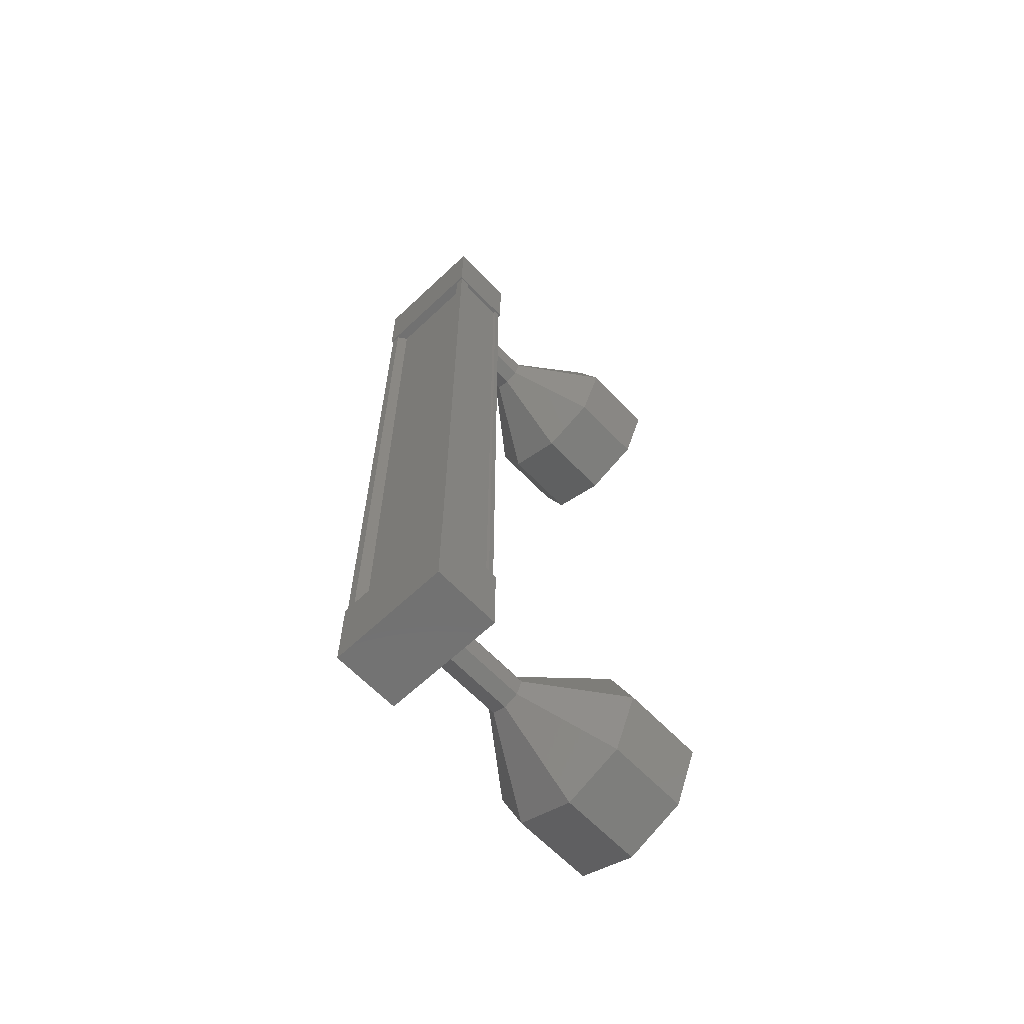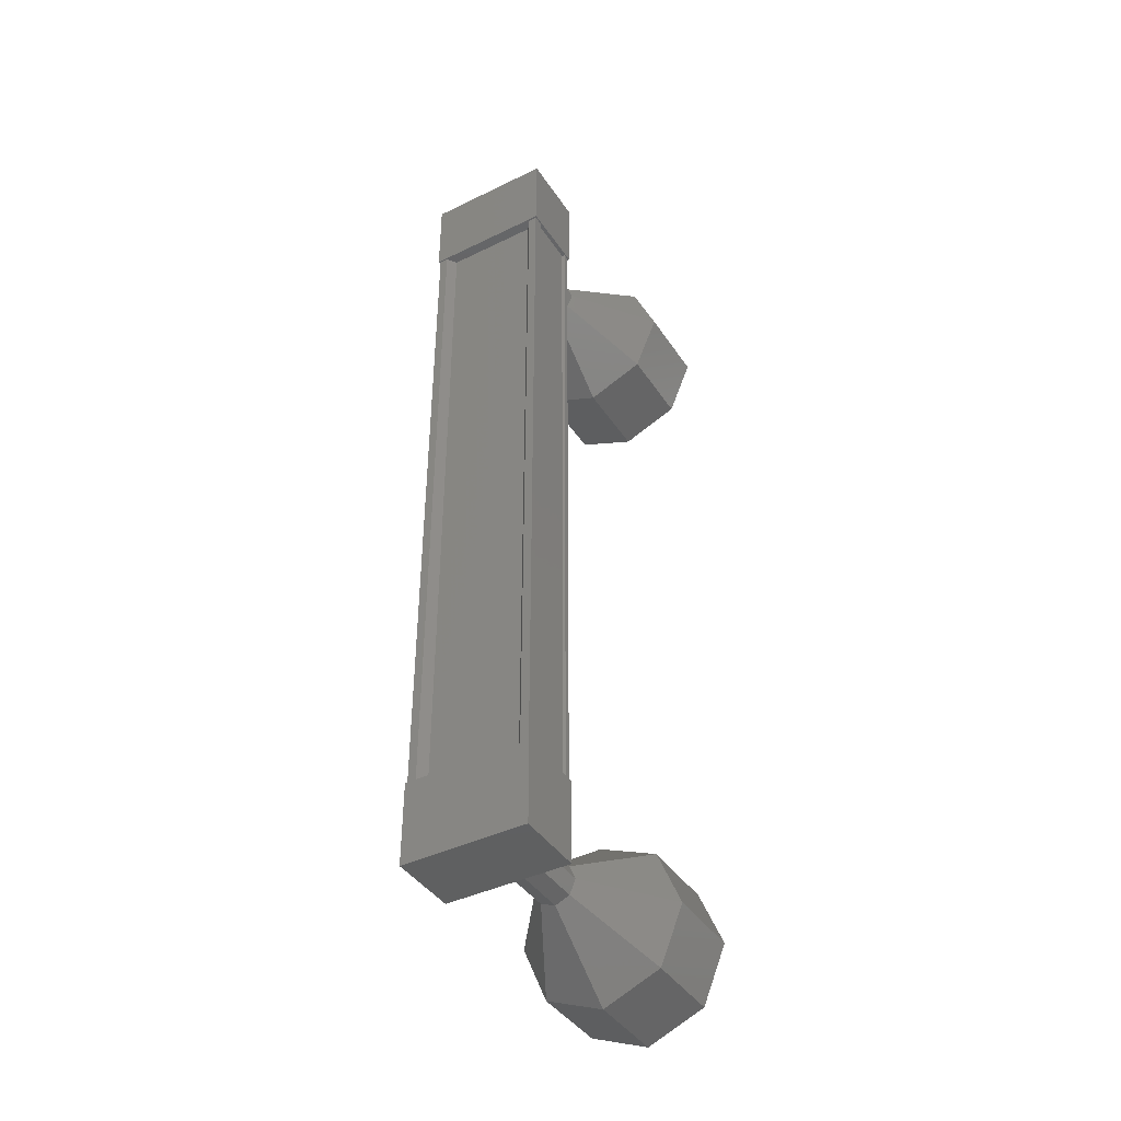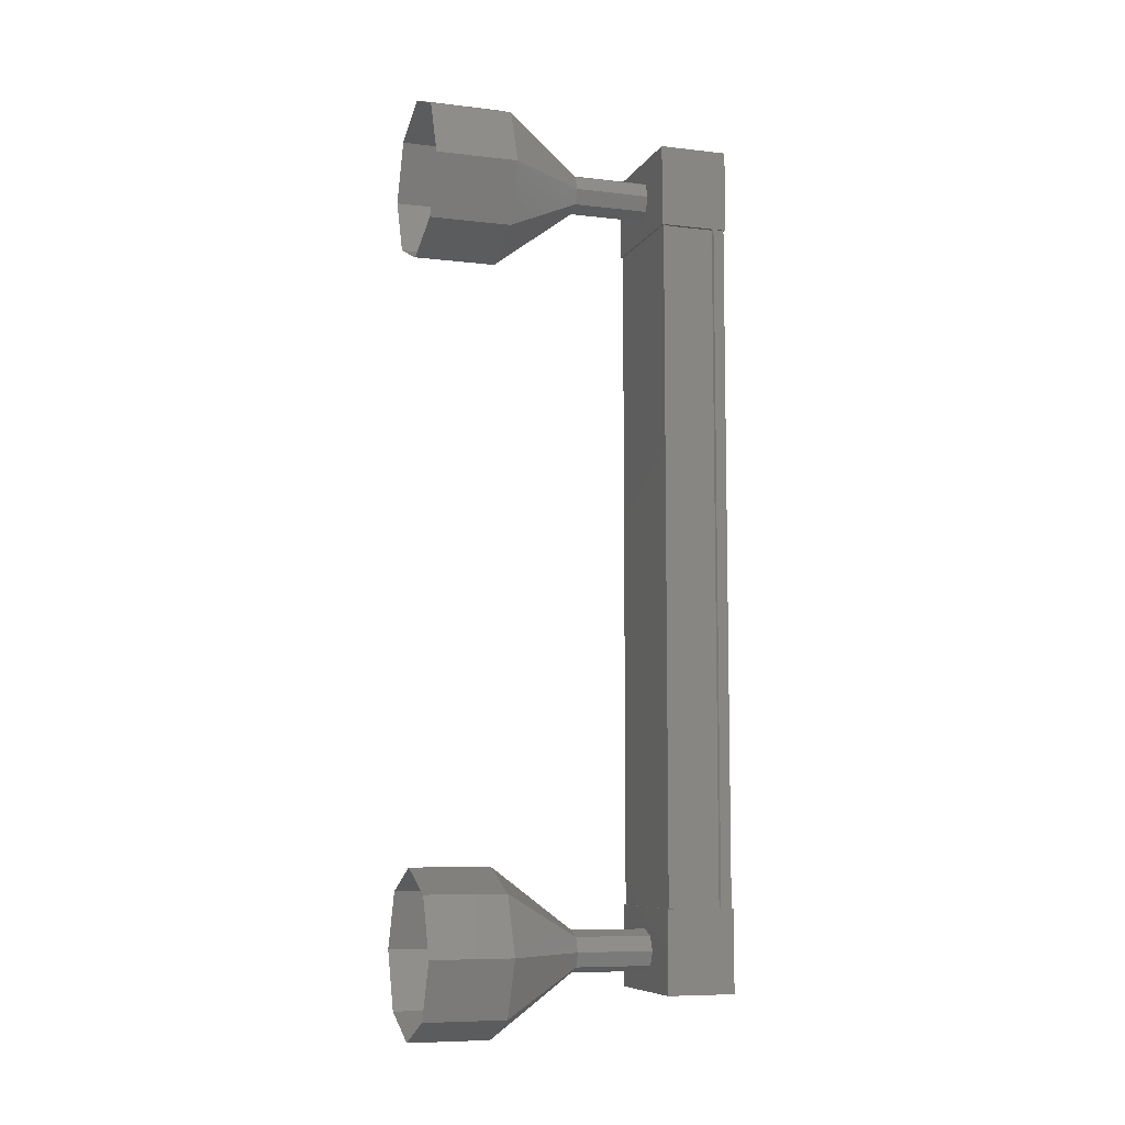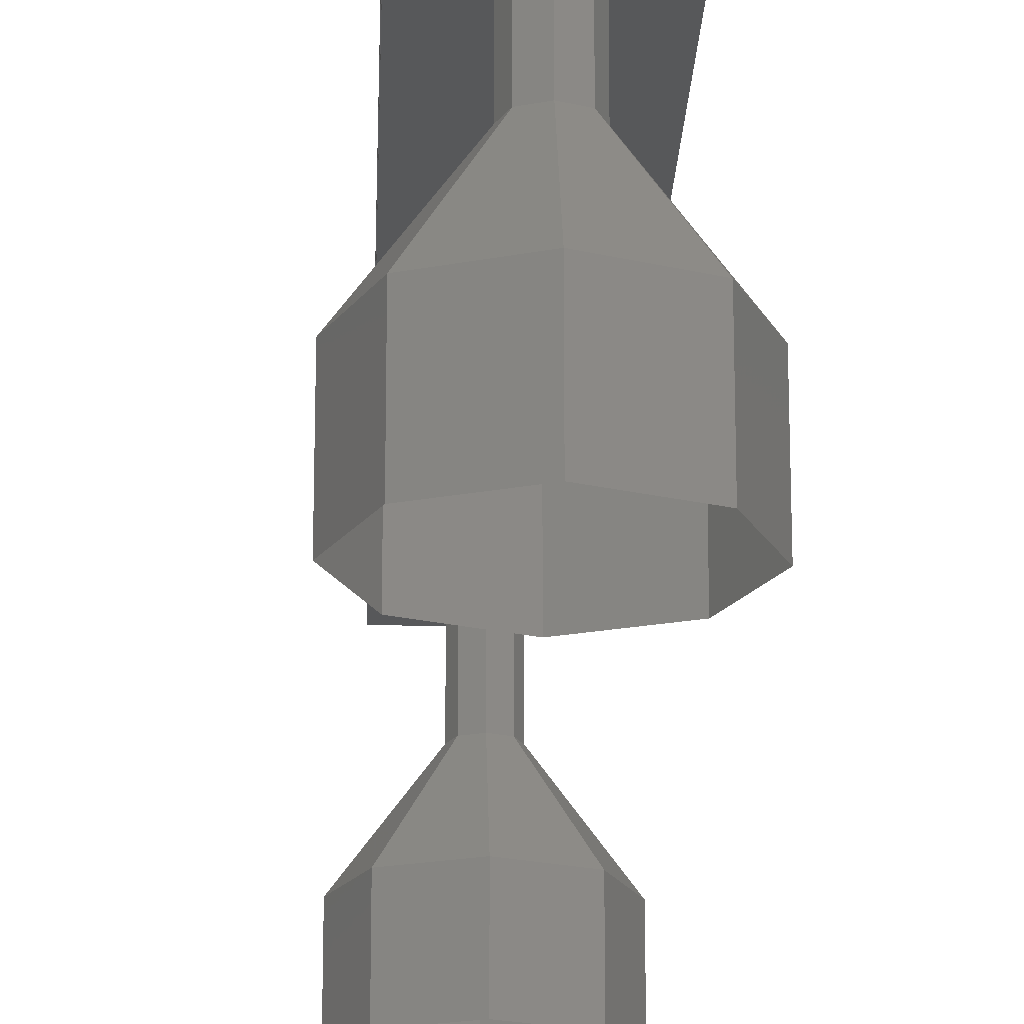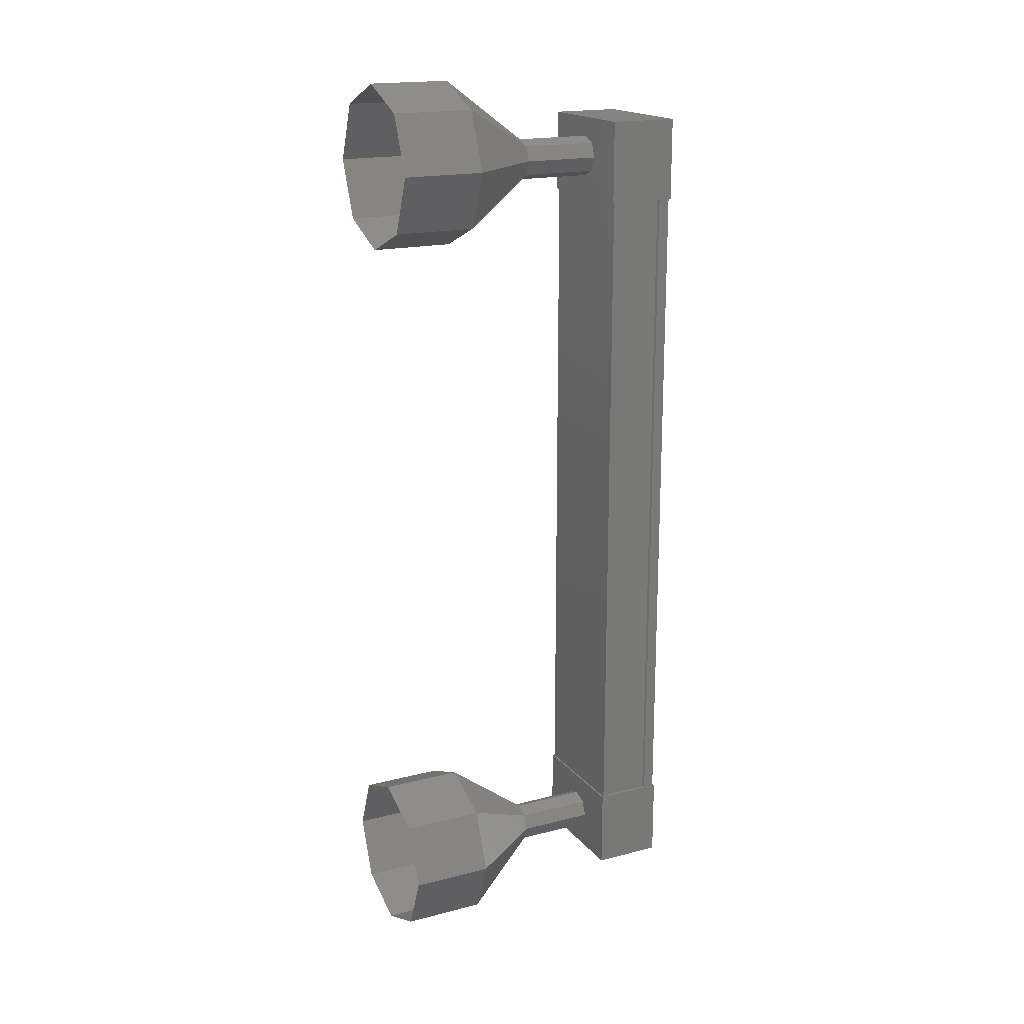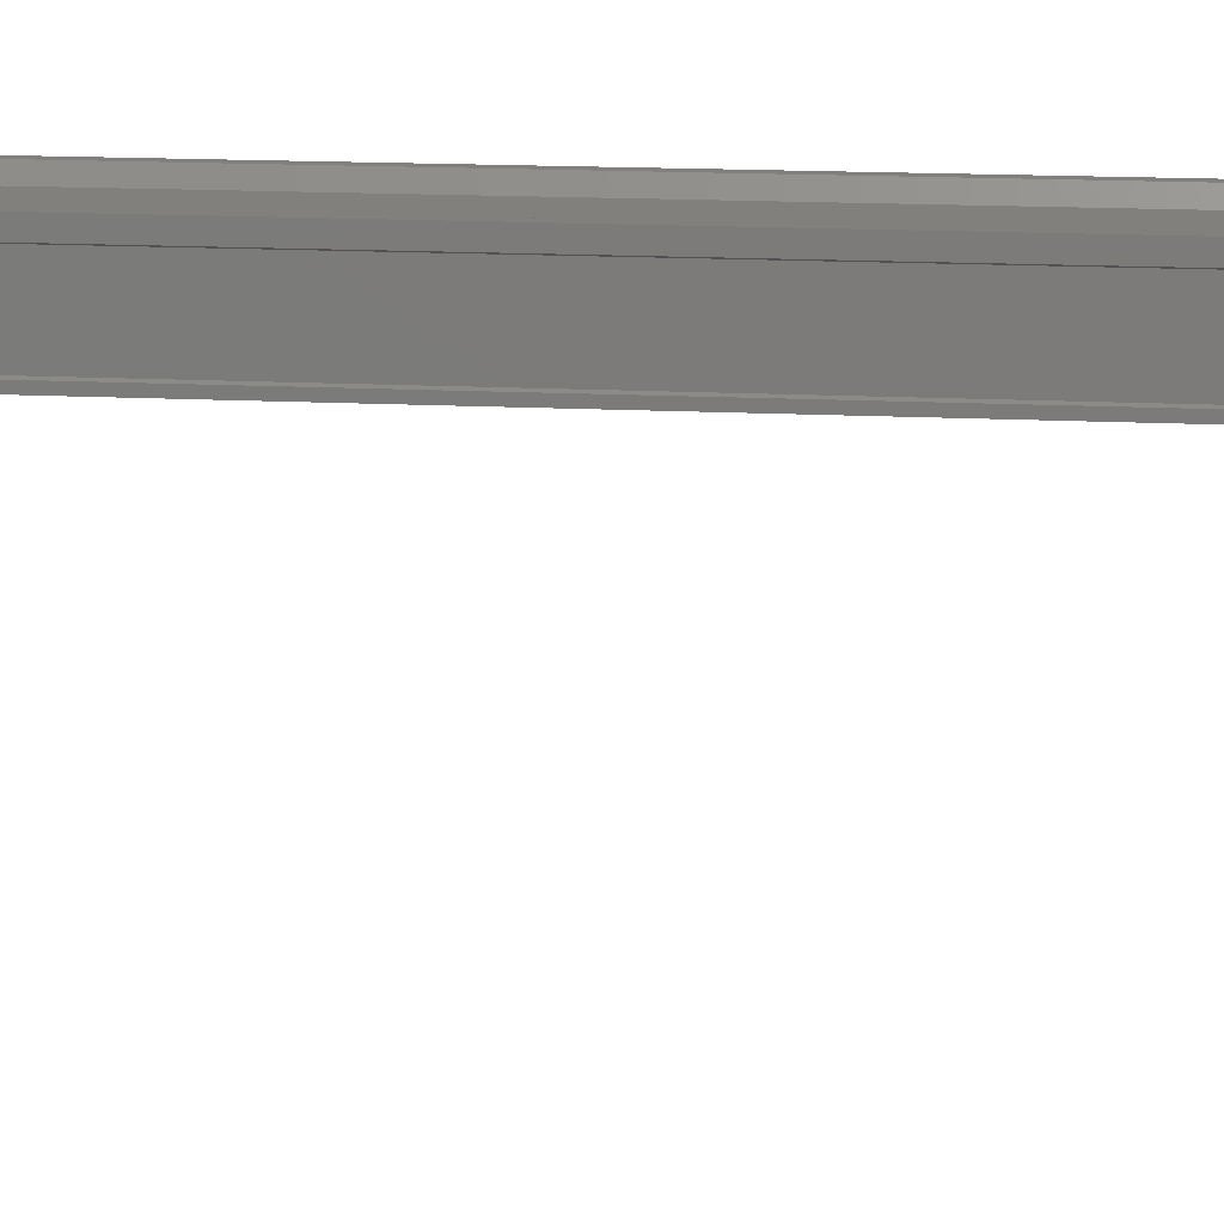
<metadata>
{"format":"stl","ext":"stl","renderer":"f3d","projection":"perspective","resolution":1024,"background":"white","views":[{"elev":-63.5,"azim":43.6,"up":"+Y"},{"elev":-41.3,"azim":30.6,"up":"+Y"},{"elev":-7.9,"azim":-108.2,"up":"+Y"},{"elev":-19.6,"azim":-2.1,"up":"+Z"},{"elev":18.2,"azim":-116.5,"up":"+Y"},{"elev":14.1,"azim":96.8,"up":"+Z"}]}
</metadata>
<code>
# stl→obj: 104 verts, 152 faces
v 448.2 -498.4 279.3
v 448.3 -498.4 279.4
v 448.3 -489.2 279.4
v 448.4 -489.2 279.4
v 447.1 -489.2 279.3
v 447 -489.2 279.4
v 447 -498.4 279.4
v 446.9 -489.2 279.4
v 446.9 -498.4 279.4
v 446.9 -489.2 278.6
v 446.9 -498.4 278.6
v 447 -489.2 278.6
v 447 -498.4 278.6
v 447 -498.4 279.2
v 448.2 -489.2 279.3
v 447.1 -498.4 279.3
v 446.9 -498.4 279.2
v 446.9 -489.2 279.2
v 447 -489.2 279.2
v 448.4 -488.6 279.4
v 446.9 -488.6 278.5
v 446.9 -488.6 279.4
v 446.9 -489.6 279.4
v 448.4 -489.6 279.4
v 446.9 -489.6 278.5
v 448.4 -489.6 278.5
v 448.4 -488.6 278.5
v 446.9 -498 279.4
v 448.4 -498 279.4
v 446.9 -498 278.5
v 448.4 -498 278.5
v 448.4 -499 278.5
v 448.4 -499 279.4
v 446.9 -499 279.4
v 446.9 -499 278.5
v 448.4 -498.4 279.4
v 448.4 -498.4 279.2
v 448.4 -489.2 279.2
v 448.4 -498.4 278.6
v 448.4 -489.2 278.6
v 447.7 -499.5 276.6
v 447.7 -499.5 275.6
v 448.4 -499.2 276.6
v 448.4 -499.2 275.6
v 448.7 -498.5 276.6
v 448.7 -498.5 275.6
v 448.4 -497.8 276.6
v 448.4 -497.8 275.6
v 447.7 -497.5 276.6
v 447.7 -497.5 275.6
v 447 -497.8 276.6
v 447 -497.8 275.6
v 446.7 -498.5 276.6
v 446.7 -498.5 275.6
v 447 -499.2 276.6
v 447 -499.2 275.6
v 447.5 -488.9 277.6
v 447.7 -488.9 278.6
v 447.7 -488.9 277.6
v 447.8 -488.9 278.6
v 447.8 -488.9 277.6
v 447.9 -489.1 278.6
v 447.9 -489.1 277.6
v 447.8 -489.3 278.6
v 447.8 -489.3 277.6
v 447.7 -489.4 278.6
v 447.7 -489.4 277.6
v 447.5 -489.3 278.6
v 447.5 -489.3 277.6
v 447.4 -489.1 278.6
v 447.4 -489.1 277.6
v 447.5 -488.9 278.6
v 447 -488.4 275.6
v 447.7 -488.1 276.6
v 447.7 -488.1 275.6
v 448.4 -488.4 276.6
v 448.4 -488.4 275.6
v 448.7 -489.1 276.6
v 448.7 -489.1 275.6
v 448.4 -489.8 276.6
v 448.4 -489.8 275.6
v 447.7 -490.1 276.6
v 447.7 -490.1 275.6
v 447 -489.8 276.6
v 447 -489.8 275.6
v 446.7 -489.1 276.6
v 446.7 -489.1 275.6
v 447 -488.4 276.6
v 447.7 -498.7 278.6
v 447.7 -498.7 277.6
v 447.8 -498.6 278.6
v 447.8 -498.6 277.6
v 447.9 -498.5 278.6
v 447.9 -498.5 277.6
v 447.8 -498.3 278.6
v 447.8 -498.3 277.6
v 447.7 -498.2 278.6
v 447.7 -498.2 277.6
v 447.5 -498.3 278.6
v 447.5 -498.3 277.6
v 447.4 -498.5 278.6
v 447.4 -498.5 277.6
v 447.5 -498.6 278.6
v 447.5 -498.6 277.6
f 1 2 3
f 3 2 4
f 5 6 7
f 7 6 8
f 8 9 7
f 10 11 12
f 12 11 13
f 13 14 12
f 3 15 1
f 1 15 5
f 5 16 1
f 7 16 5
f 9 8 17
f 17 8 18
f 18 14 17
f 19 14 18
f 12 14 19
f 20 21 22
f 22 21 23
f 23 24 22
f 25 24 23
f 26 24 25
f 25 21 26
f 26 21 27
f 27 21 20
f 20 24 27
f 22 24 20
f 28 29 30
f 30 29 31
f 31 32 30
f 29 32 31
f 33 32 29
f 29 34 33
f 33 34 32
f 32 34 35
f 35 30 32
f 34 30 35
f 28 30 34
f 34 29 28
f 2 36 4
f 4 36 37
f 37 38 4
f 37 38 37
f 38 38 37
f 37 39 38
f 38 39 40
f 40 39 39
f 39 40 40
f 39 40 39
f 40 40 39
f 39 11 40
f 40 11 10
f 10 11 10
f 25 23 21
f 24 26 27
f 11 11 10
f 41 42 43
f 43 42 44
f 44 45 43
f 46 45 44
f 47 45 46
f 46 48 47
f 47 48 49
f 49 48 50
f 50 51 49
f 52 51 50
f 53 51 52
f 52 54 53
f 53 54 55
f 55 54 56
f 56 41 55
f 42 41 56
f 57 58 59
f 59 58 60
f 60 61 59
f 62 61 60
f 63 61 62
f 62 64 63
f 63 64 65
f 65 64 66
f 66 67 65
f 68 67 66
f 69 67 68
f 68 70 69
f 69 70 71
f 71 70 72
f 72 57 71
f 58 57 72
f 73 74 75
f 75 74 76
f 76 77 75
f 78 77 76
f 79 77 78
f 78 80 79
f 79 80 81
f 81 80 82
f 82 83 81
f 84 83 82
f 85 83 84
f 84 86 85
f 85 86 87
f 87 86 88
f 88 73 87
f 74 73 88
f 88 59 74
f 74 59 61
f 61 76 74
f 63 76 61
f 78 76 63
f 63 65 78
f 78 65 80
f 80 65 67
f 67 82 80
f 69 82 67
f 84 82 69
f 69 71 84
f 84 71 86
f 86 71 57
f 57 88 86
f 59 88 57
f 89 90 91
f 91 90 92
f 92 93 91
f 94 93 92
f 95 93 94
f 94 96 95
f 95 96 97
f 97 96 98
f 98 99 97
f 100 99 98
f 101 99 100
f 100 102 101
f 101 102 103
f 103 102 104
f 104 89 103
f 90 89 104
f 104 55 90
f 90 55 41
f 41 92 90
f 43 92 41
f 94 92 43
f 43 45 94
f 94 45 96
f 96 45 47
f 47 98 96
f 49 98 47
f 100 98 49
f 49 51 100
f 100 51 102
f 102 51 53
f 53 104 102
f 55 104 53

</code>
